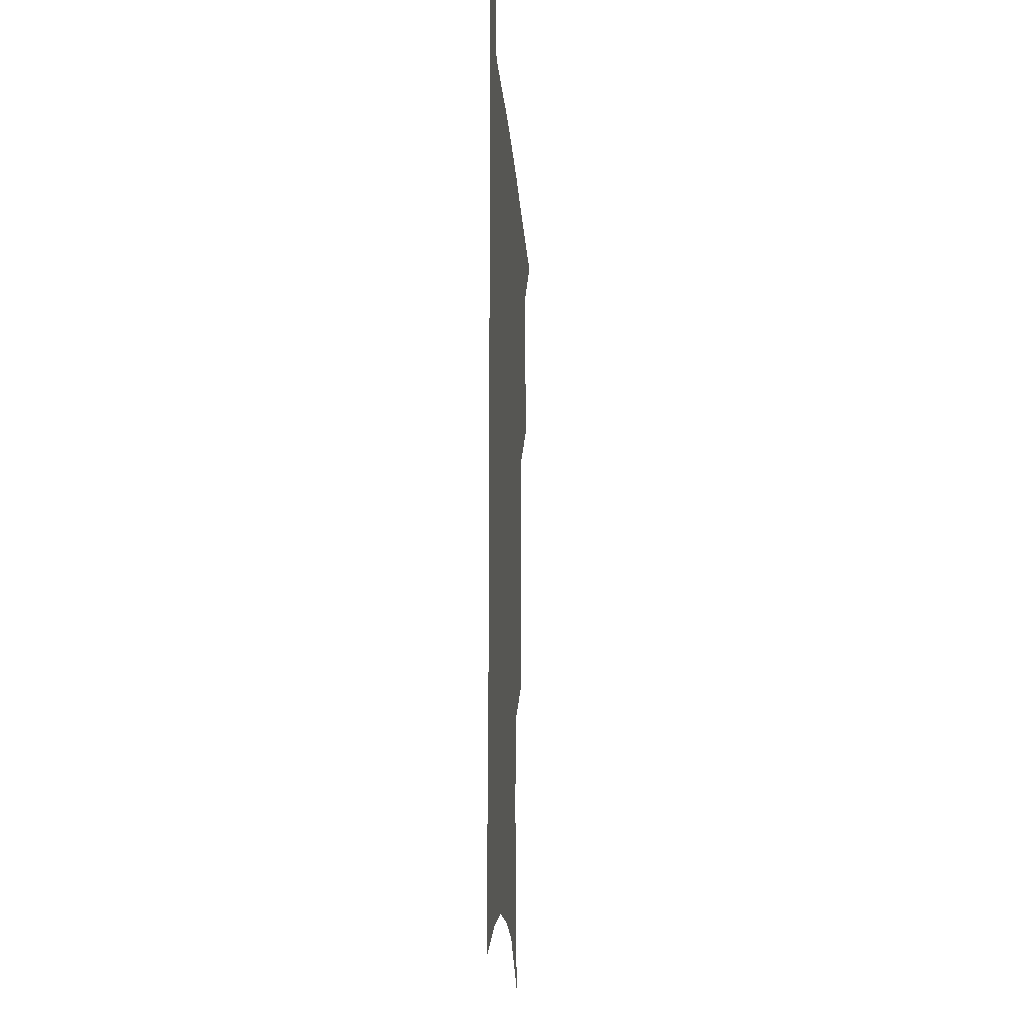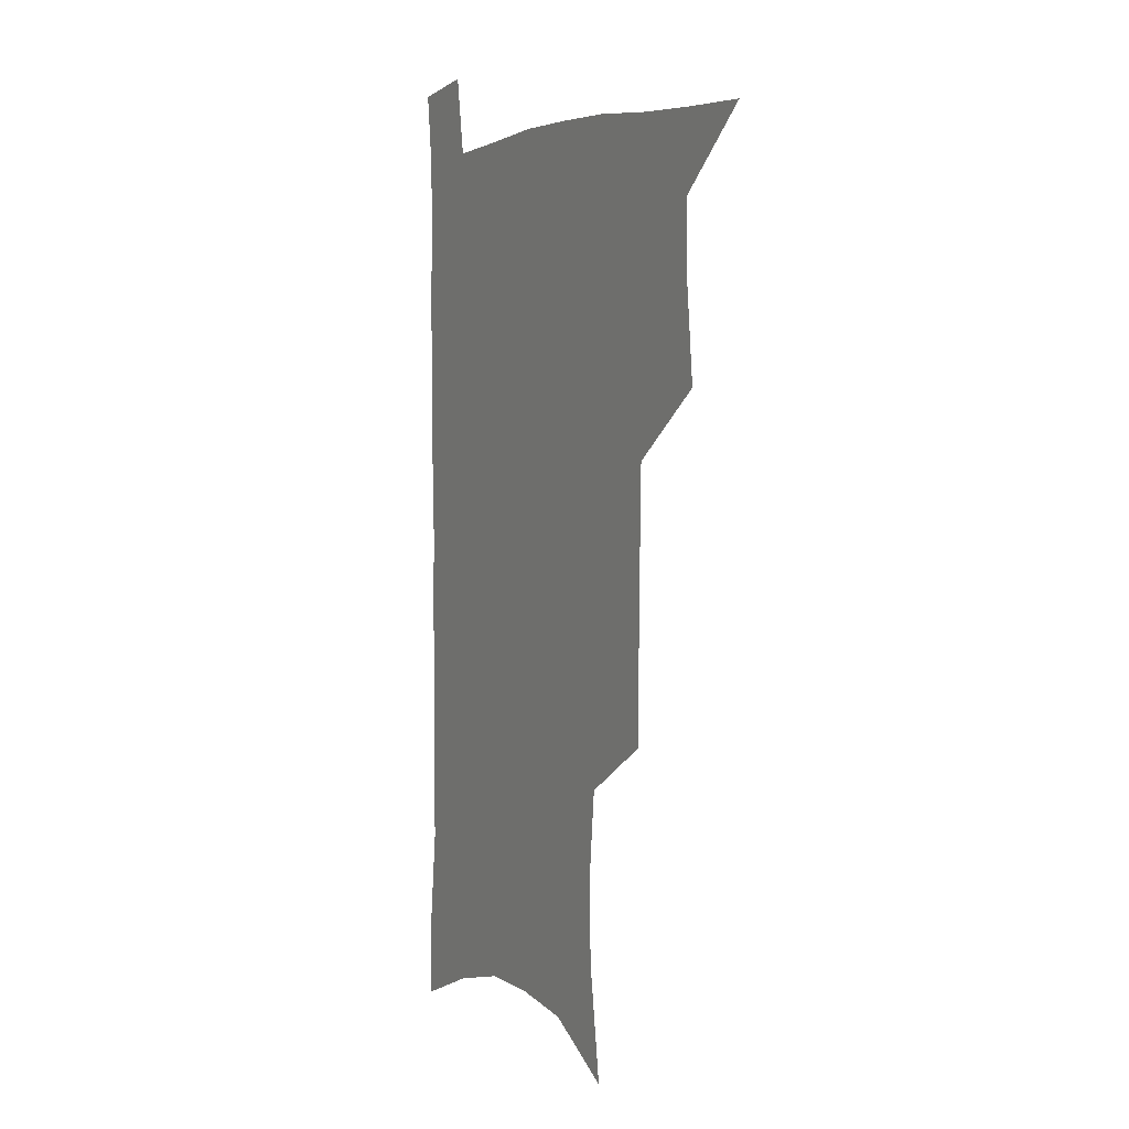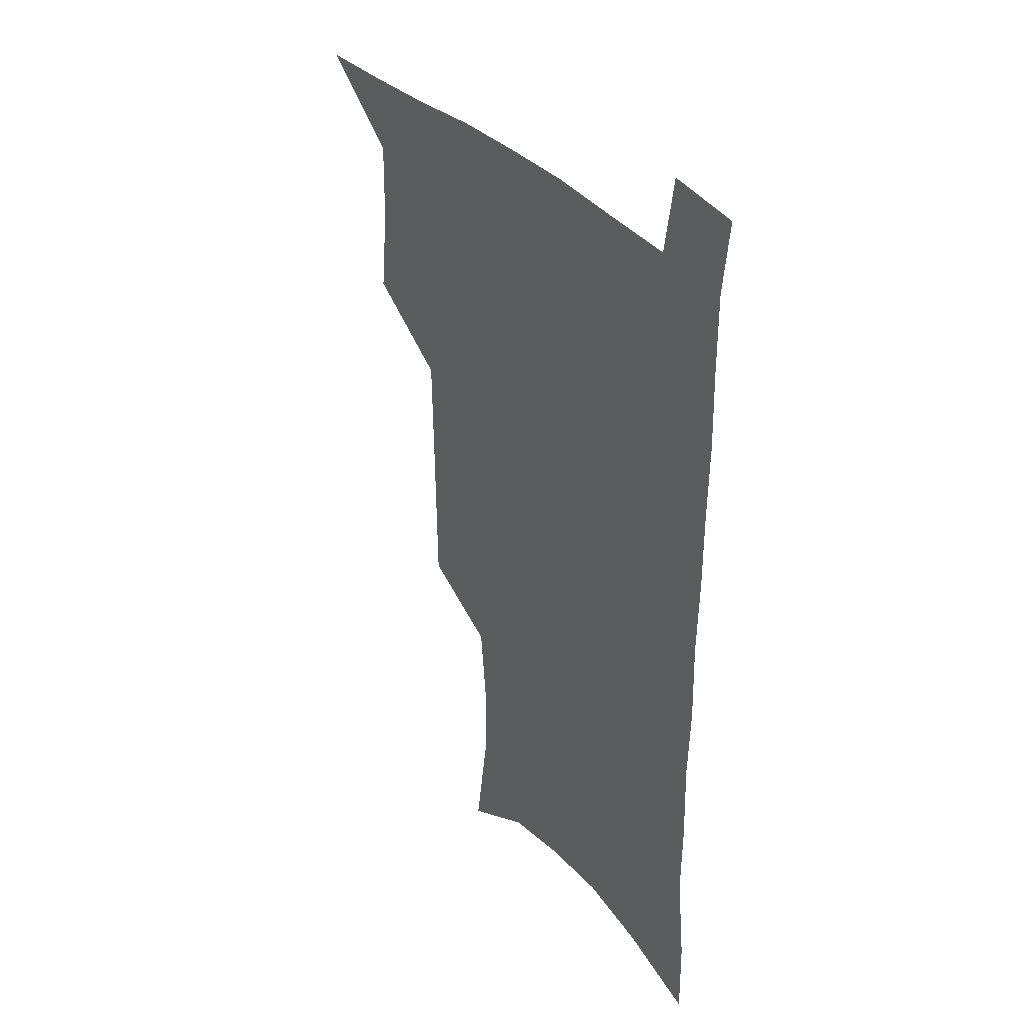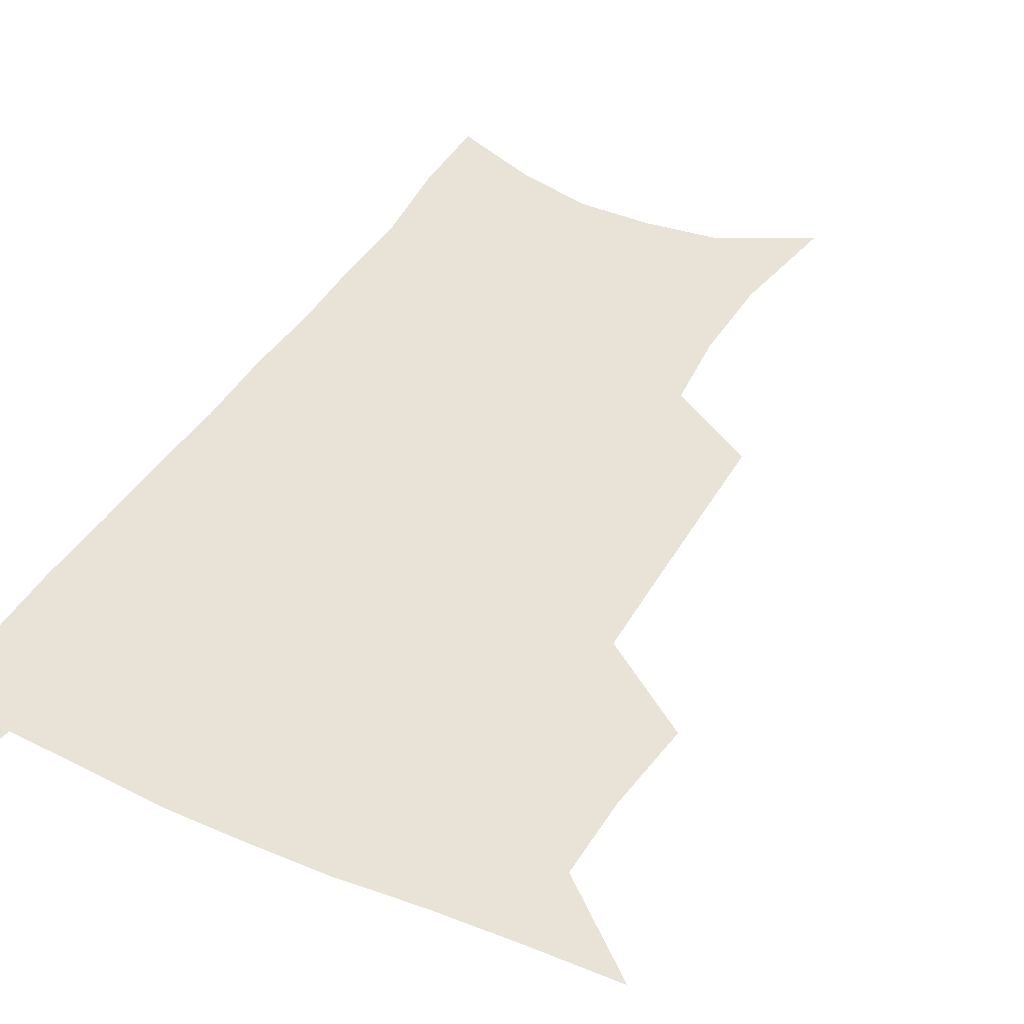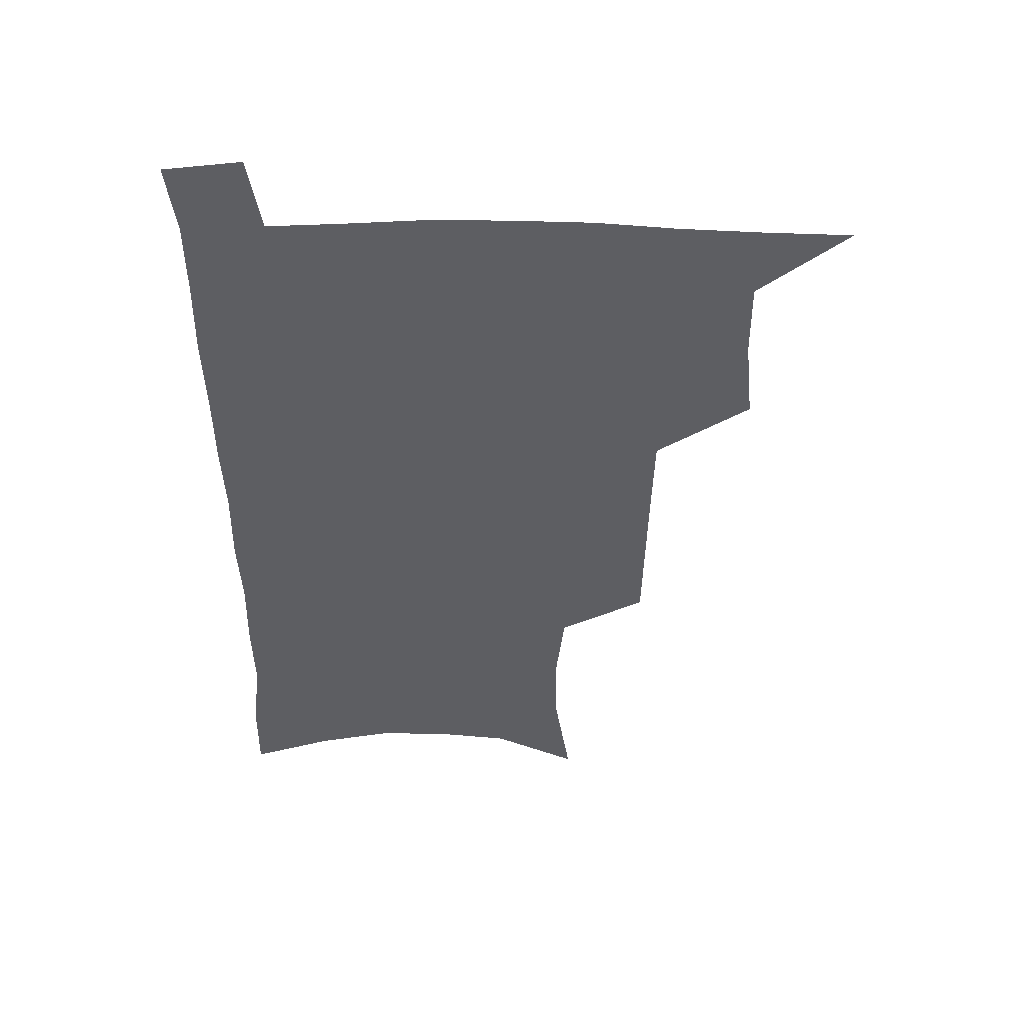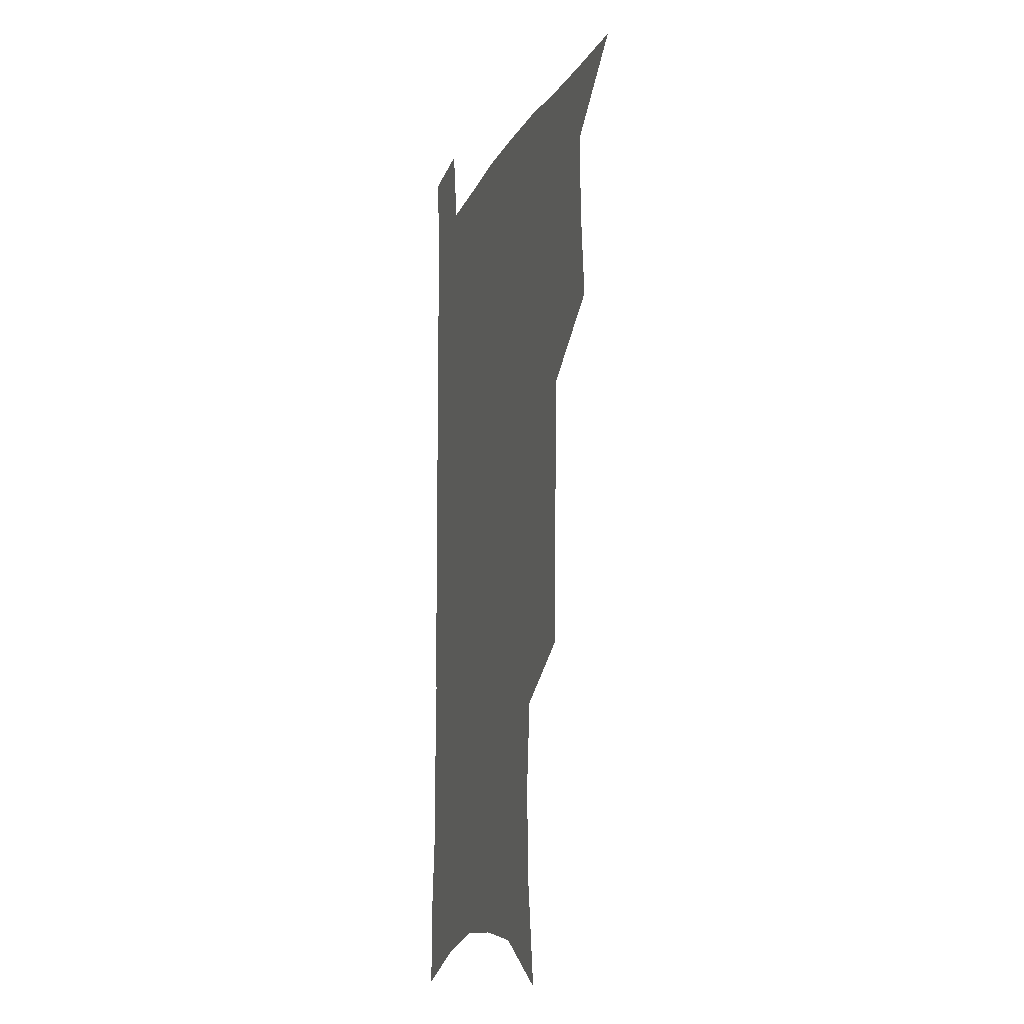
<metadata>
{"format":"obj","ext":"obj","renderer":"f3d","projection":"perspective","resolution":1024,"background":"white","views":[{"elev":-16.1,"azim":94.0,"up":"+Y"},{"elev":3.8,"azim":-117.9,"up":"+Y"},{"elev":36.0,"azim":53.9,"up":"+Y"},{"elev":41.7,"azim":-151.8,"up":"+Z"},{"elev":51.4,"azim":-179.4,"up":"+Y"},{"elev":-12.5,"azim":-107.3,"up":"+Y"}]}
</metadata>
<code>
v 480.2 536 0
v 509 443.1 0
v 512.5 477.1 0
v 512.9 507.5 0
v 512.9 537 0
v 545.5 316.1 0
v 544.9 350.7 0
v 544.3 384.5 0
v 543.6 417.7 0
v 544.3 450.2 0
v 546.1 481.2 0
v 544.8 509.7 0
v 542.9 538.6 0
v 573.9 187.9 0
v 580.4 232.2 0
v 580.8 266.6 0
v 577.8 296.5 0
v 578.3 333.7 0
v 577.3 365.1 0
v 576.4 396 0
v 576 426.1 0
v 575.8 455.3 0
v 576 483.6 0
v 575.2 510.9 0
v 571.9 541.1 0
v 606.1 205.7 0
v 607.6 242.3 0
v 606.6 274.3 0
v 605.6 307.6 0
v 605.5 342 0
v 604.3 370.5 0
v 604.4 402.2 0
v 603.9 429.7 0
v 603.6 457.4 0
v 603.7 484.9 0
v 603.1 512 0
v 601.1 541.8 0
v 633.5 209.3 0
v 633.2 246.3 0
v 632.2 278.7 0
v 631.2 311.4 0
v 630.6 342.7 0
v 630.1 372.1 0
v 630.1 401.6 0
v 630.1 431.1 0
v 630.4 458.3 0
v 630.7 485.1 0
v 631 512 0
v 629.9 541.9 0
v 660.8 209.5 0
v 659 244.8 0
v 657.6 277.8 0
v 656.5 310.3 0
v 655.7 342 0
v 655.6 371.6 0
v 656.1 400.1 0
v 656.5 428.9 0
v 657.2 456.7 0
v 657.5 484.9 0
v 658.4 512 0
v 659.7 539.8 0
v 689.8 202.3 0
v 686.3 239 0
v 684.4 272.4 0
v 682.7 305.3 0
v 682.2 336.2 0
v 683.1 365.3 0
v 683.3 395.3 0
v 683.9 424.7 0
v 684.8 453.6 0
v 685 482.6 0
v 686.1 510.5 0
v 688 538.2 0
v 692.6 568.3 0
v 721.6 189.7 0
v 721.1 222 0
v 717.2 257.5 0
v 717.6 288.1 0
v 716.7 320.1 0
v 717.8 350.2 0
v 717.1 382.4 0
v 718.1 413.2 0
v 718.1 444.6 0
v 718.8 475.3 0
v 718.1 506.2 0
v 718.1 536 0
v 721.4 564.6 0
f 4 5 1
f 9 10 2
f 2 10 3
f 10 11 3
f 3 11 4
f 11 12 4
f 4 12 5
f 12 13 5
f 17 18 6
f 6 18 7
f 18 19 7
f 7 19 8
f 19 20 8
f 8 20 9
f 20 21 9
f 9 21 10
f 21 22 10
f 10 22 11
f 22 23 11
f 11 23 12
f 23 24 12
f 12 24 13
f 24 25 13
f 14 26 15
f 26 27 15
f 15 27 16
f 27 28 16
f 16 28 17
f 28 29 17
f 17 29 18
f 29 30 18
f 18 30 19
f 30 31 19
f 19 31 20
f 31 32 20
f 20 32 21
f 32 33 21
f 21 33 22
f 33 34 22
f 22 34 23
f 34 35 23
f 23 35 24
f 35 36 24
f 24 36 25
f 36 37 25
f 26 38 27
f 38 39 27
f 27 39 28
f 39 40 28
f 28 40 29
f 40 41 29
f 29 41 30
f 41 42 30
f 30 42 31
f 42 43 31
f 31 43 32
f 43 44 32
f 32 44 33
f 44 45 33
f 33 45 34
f 45 46 34
f 34 46 35
f 46 47 35
f 35 47 36
f 47 48 36
f 36 48 37
f 48 49 37
f 38 50 39
f 50 51 39
f 39 51 40
f 51 52 40
f 40 52 41
f 52 53 41
f 41 53 42
f 53 54 42
f 42 54 43
f 54 55 43
f 43 55 44
f 55 56 44
f 44 56 45
f 56 57 45
f 45 57 46
f 57 58 46
f 46 58 47
f 58 59 47
f 47 59 48
f 59 60 48
f 48 60 49
f 60 61 49
f 50 62 51
f 62 63 51
f 51 63 52
f 63 64 52
f 52 64 53
f 64 65 53
f 53 65 54
f 65 66 54
f 54 66 55
f 66 67 55
f 55 67 56
f 67 68 56
f 56 68 57
f 68 69 57
f 57 69 58
f 69 70 58
f 58 70 59
f 70 71 59
f 59 71 60
f 71 72 60
f 60 72 61
f 72 73 61
f 62 75 63
f 75 76 63
f 63 76 64
f 76 77 64
f 64 77 65
f 77 78 65
f 65 78 66
f 78 79 66
f 66 79 67
f 79 80 67
f 67 80 68
f 80 81 68
f 68 81 69
f 81 82 69
f 69 82 70
f 82 83 70
f 70 83 71
f 83 84 71
f 71 84 72
f 84 85 72
f 72 85 73
f 85 86 73
f 73 86 74
f 86 87 74

</code>
